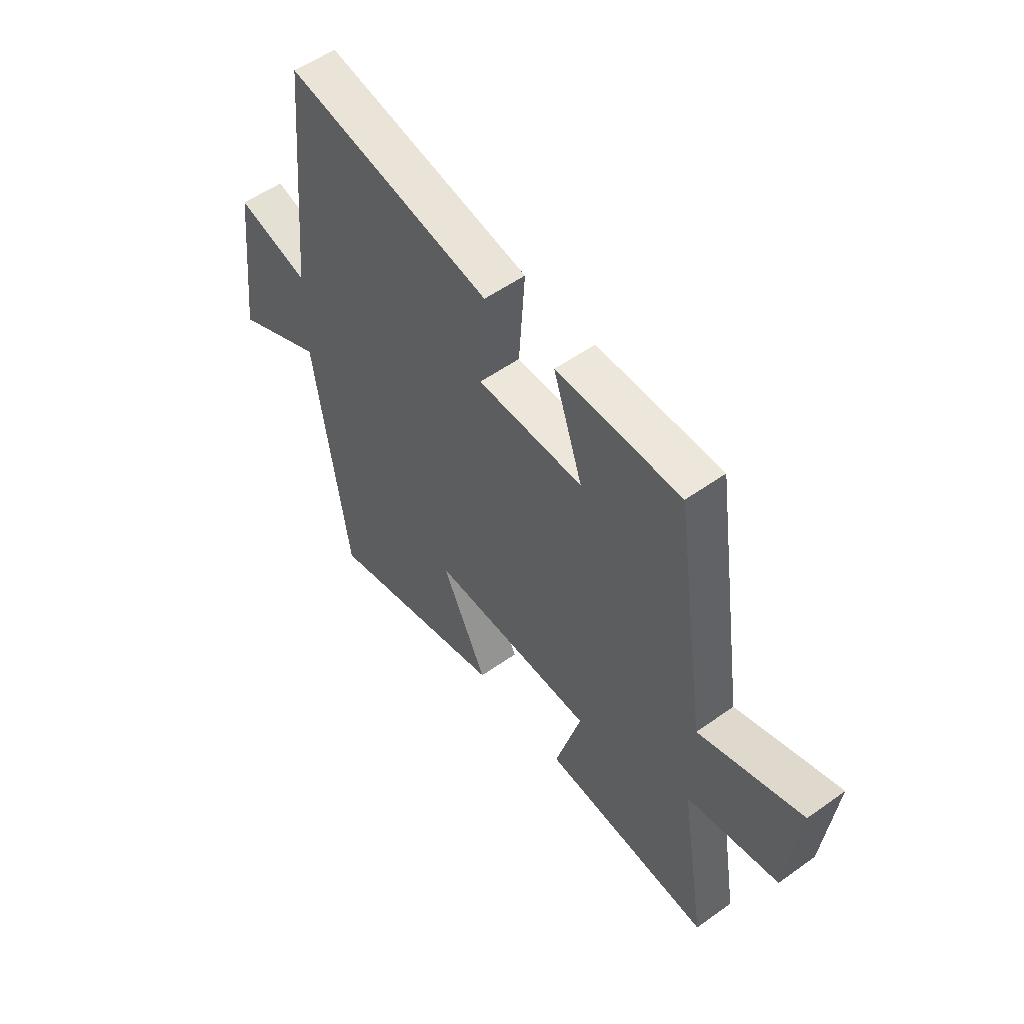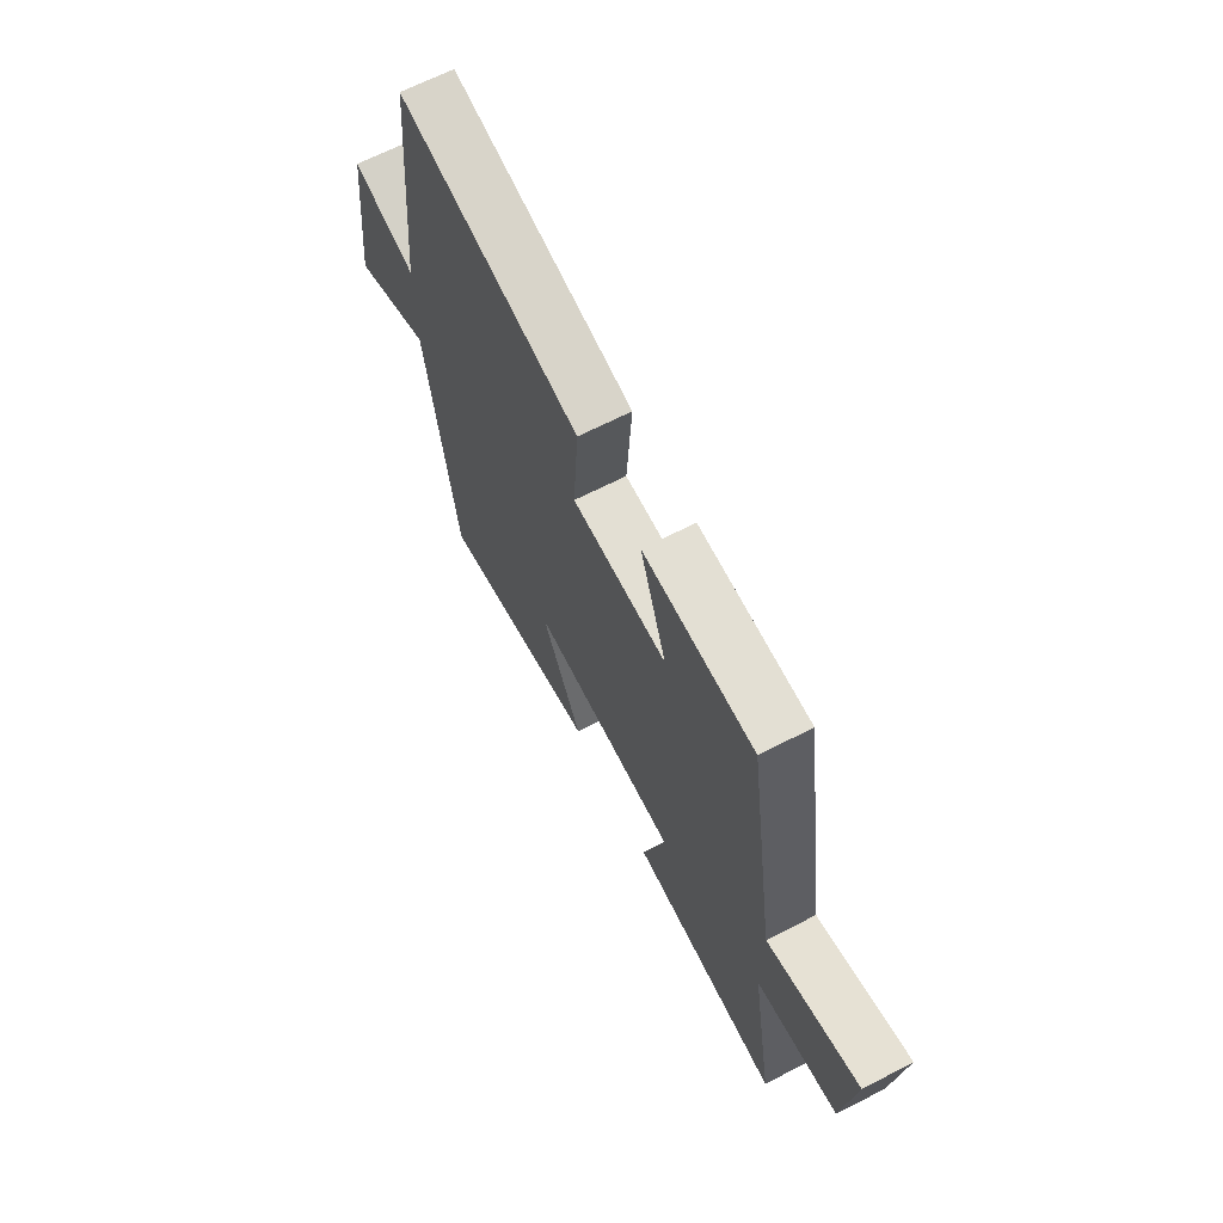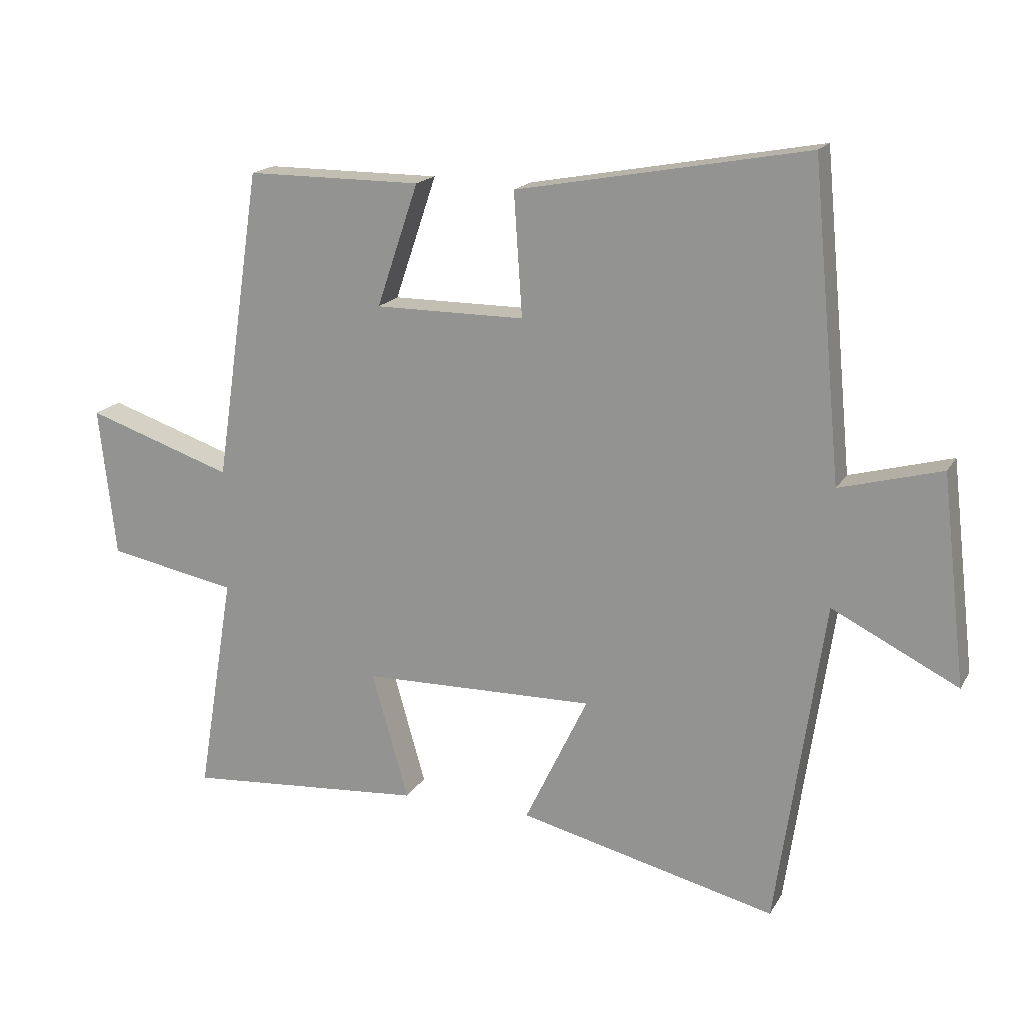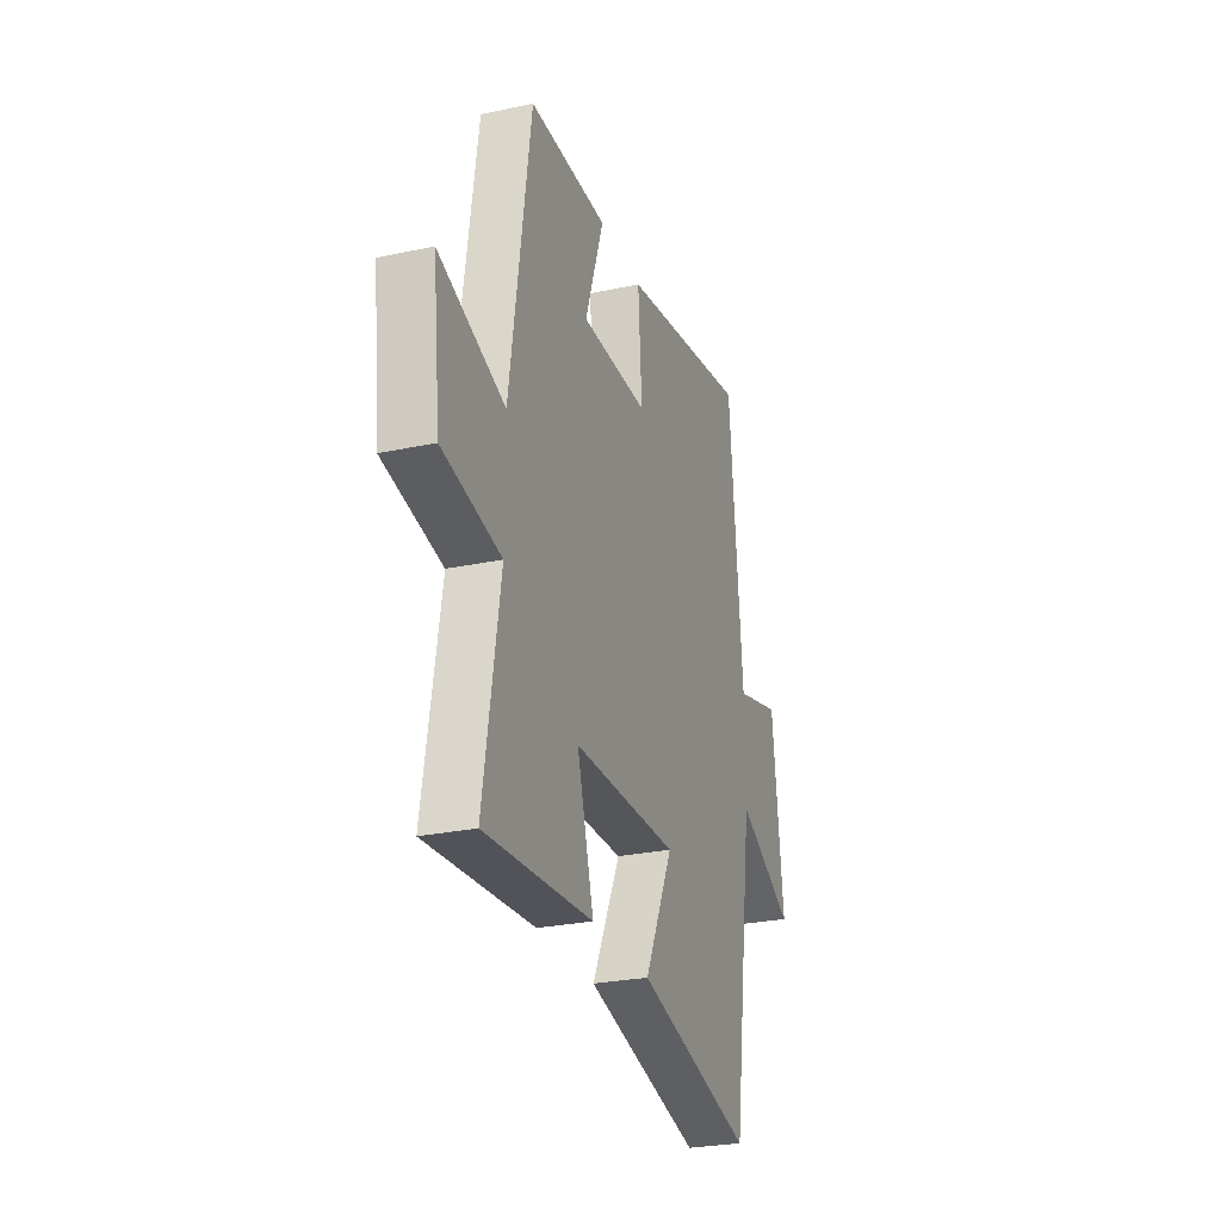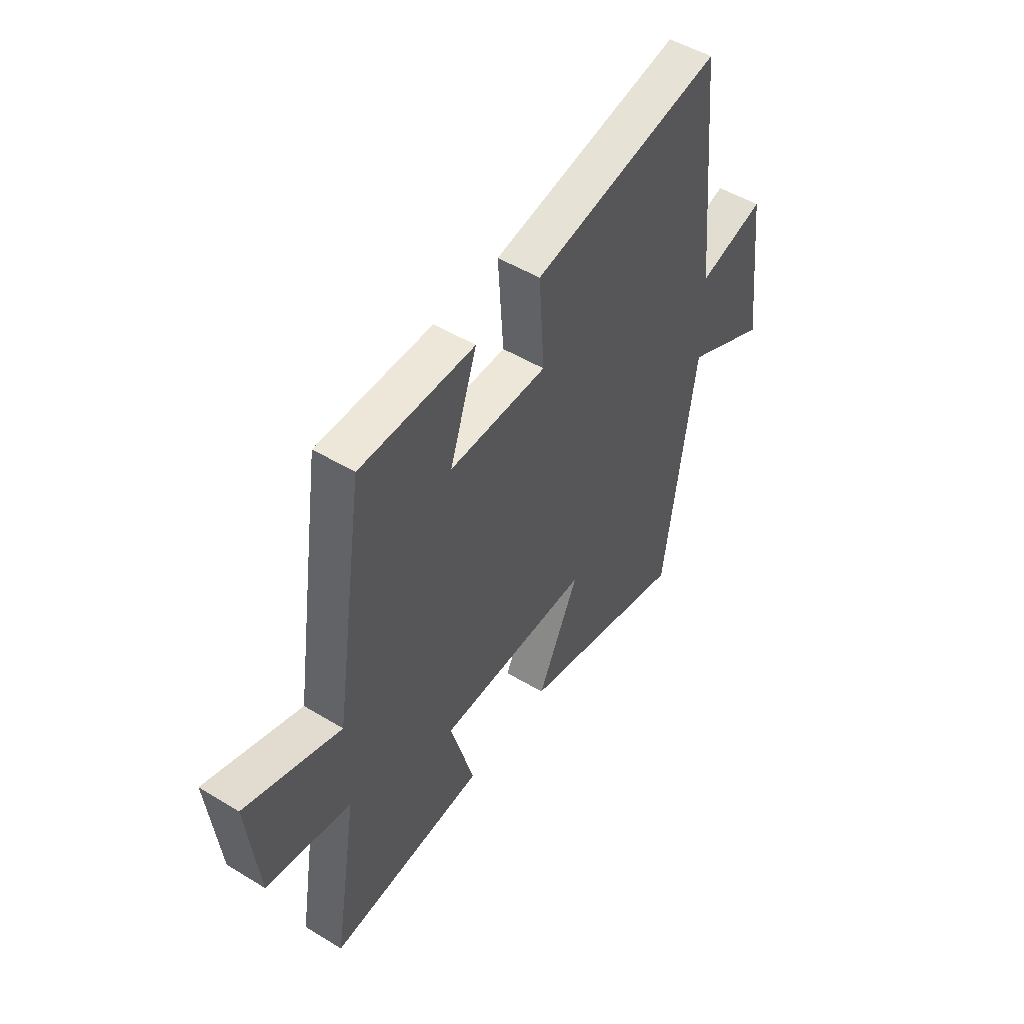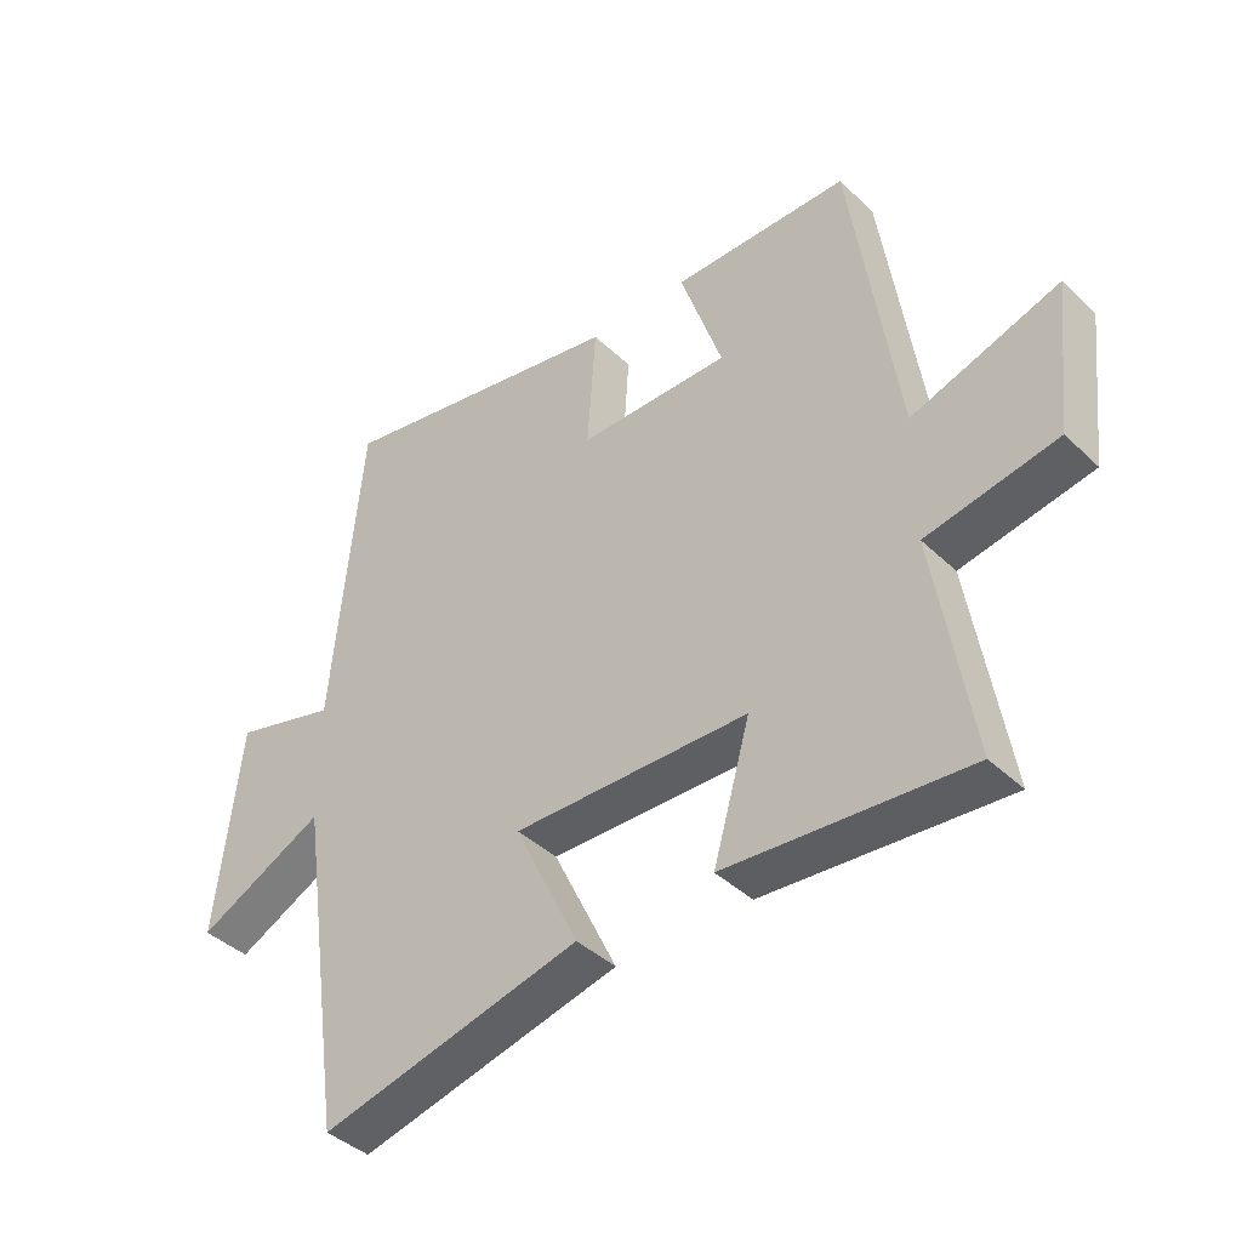
<metadata>
{"format":"obj","ext":"obj","renderer":"f3d","projection":"perspective","resolution":1024,"background":"white","views":[{"elev":54.0,"azim":52.8,"up":"+Z"},{"elev":67.0,"azim":62.9,"up":"+Z"},{"elev":17.4,"azim":-158.8,"up":"+Z"},{"elev":-26.8,"azim":108.4,"up":"+Z"},{"elev":49.8,"azim":123.8,"up":"+Z"},{"elev":-40.7,"azim":41.0,"up":"+Z"}]}
</metadata>
<code>
v 0.428 0.07 0.5
v 0.5 0.07 0.014
v 0.728 0.07 0.091
v 0.702 0.07 -0.143
v 0.5 0.07 -0.182
v 0.557 0.07 -0.528
v 0.185 0.07 -0.5
v 0.242 0.07 -0.3
v -0.122 0.07 -0.294
v -0.023 0.07 -0.5
v -0.426 0.07 -0.599
v -0.5 0.07 -0.087
v -0.697 0.07 -0.186
v -0.659 0.07 0.14
v -0.5 0.07 0.097
v -0.454 0.07 0.583
v -0.001 0.07 0.5
v -0.014 0.07 0.308
v 0.22 0.07 0.308
v 0.155 0.07 0.5
v 0.428 0 0.5
v 0.5 0 0.014
v 0.728 0 0.091
v 0.702 0 -0.143
v 0.5 0 -0.182
v 0.557 0 -0.528
v 0.185 0 -0.5
v 0.242 0 -0.3
v -0.122 0 -0.294
v -0.023 0 -0.5
v -0.426 0 -0.599
v -0.5 0 -0.087
v -0.697 0 -0.186
v -0.659 0 0.14
v -0.5 0 0.097
v -0.454 0 0.583
v -0.001 0 0.5
v -0.014 0 0.308
v 0.22 0 0.308
v 0.155 0 0.5
f 19 20 1 2
f 18 19 2
f 15 16 17 18
f 15 18 2
f 12 13 14 15
f 11 12 15
f 10 11 15
f 9 10 15
f 8 9 15 2
f 5 6 7 8
f 5 8 2 3
f 3 4 5
f 22 21 40 39
f 22 39 38
f 38 37 36 35
f 22 38 35
f 35 34 33 32
f 35 32 31
f 35 31 30
f 35 30 29
f 22 35 29 28
f 28 27 26 25
f 23 22 28 25
f 25 24 23
f 1 21 22 2
f 2 22 23 3
f 3 23 24 4
f 4 24 25 5
f 5 25 26 6
f 6 26 27 7
f 7 27 28 8
f 8 28 29 9
f 9 29 30 10
f 10 30 31 11
f 11 31 32 12
f 12 32 33 13
f 13 33 34 14
f 14 34 35 15
f 15 35 36 16
f 16 36 37 17
f 17 37 38 18
f 18 38 39 19
f 19 39 40 20
f 20 40 21 1

</code>
